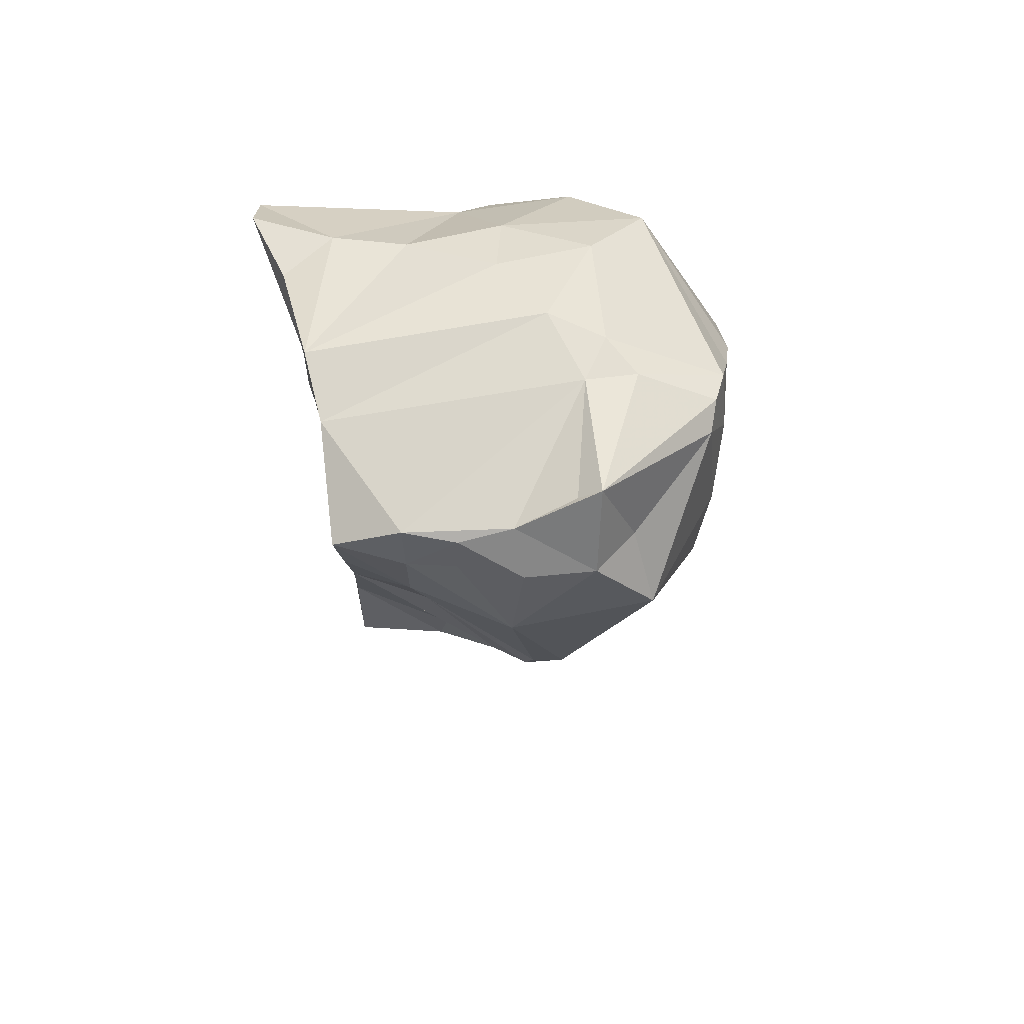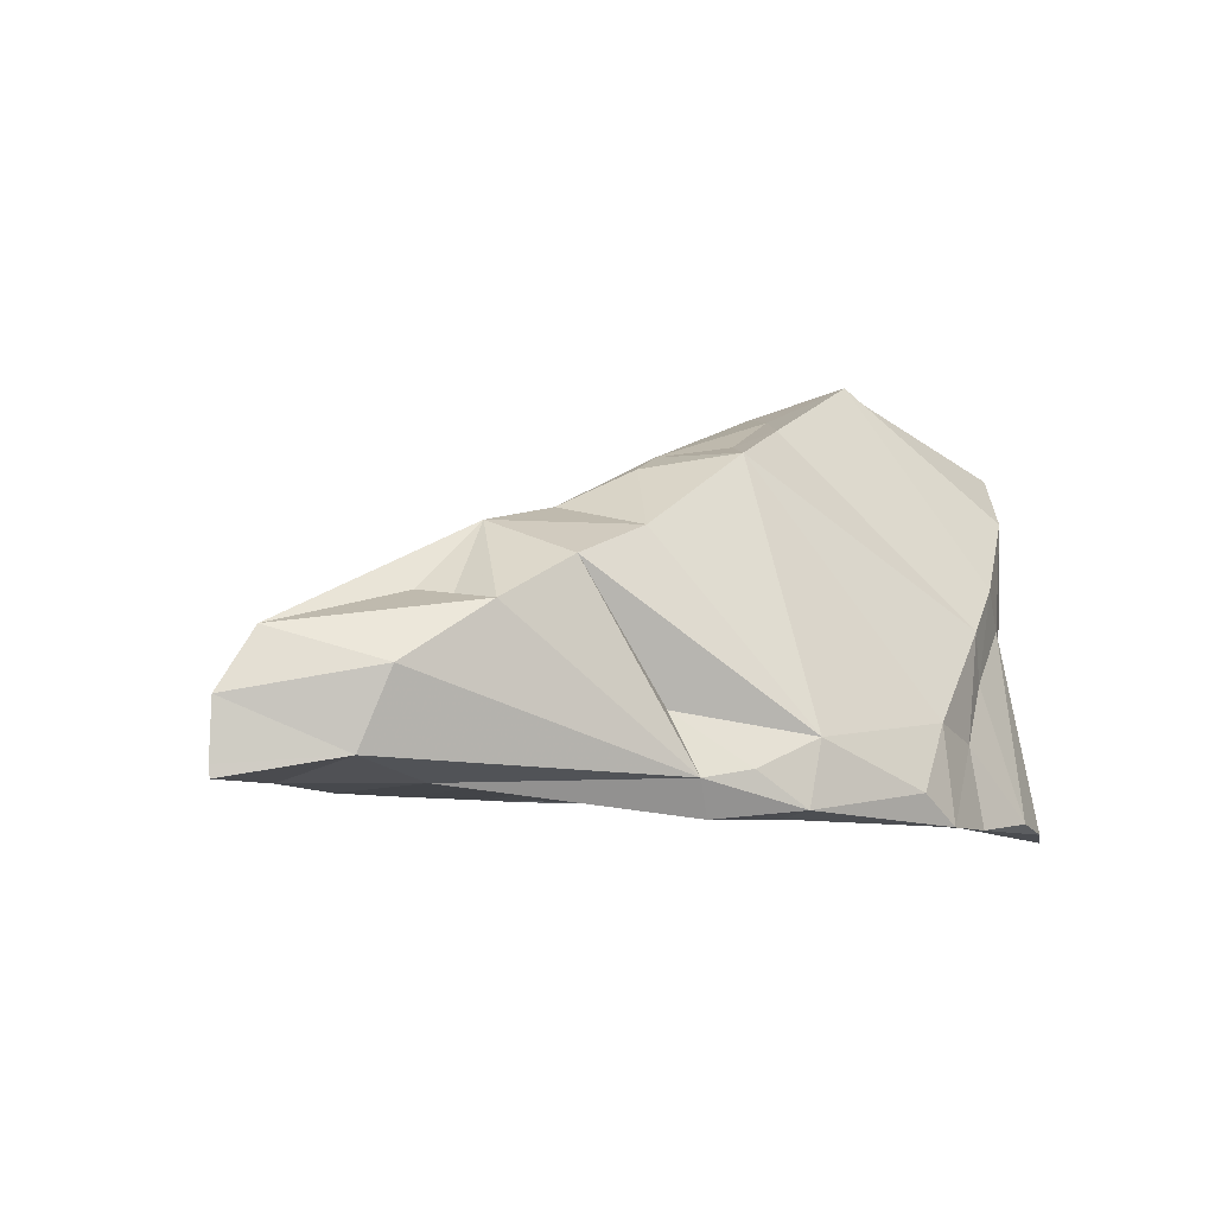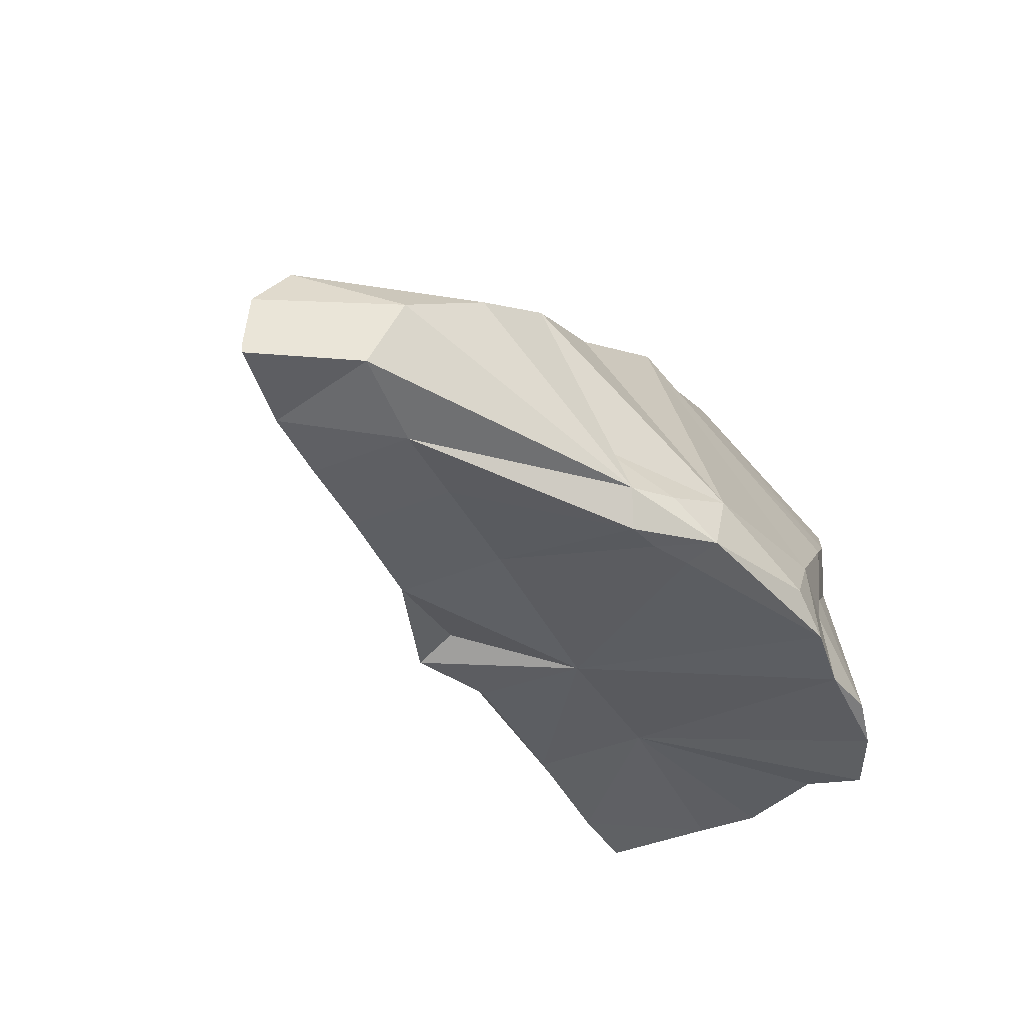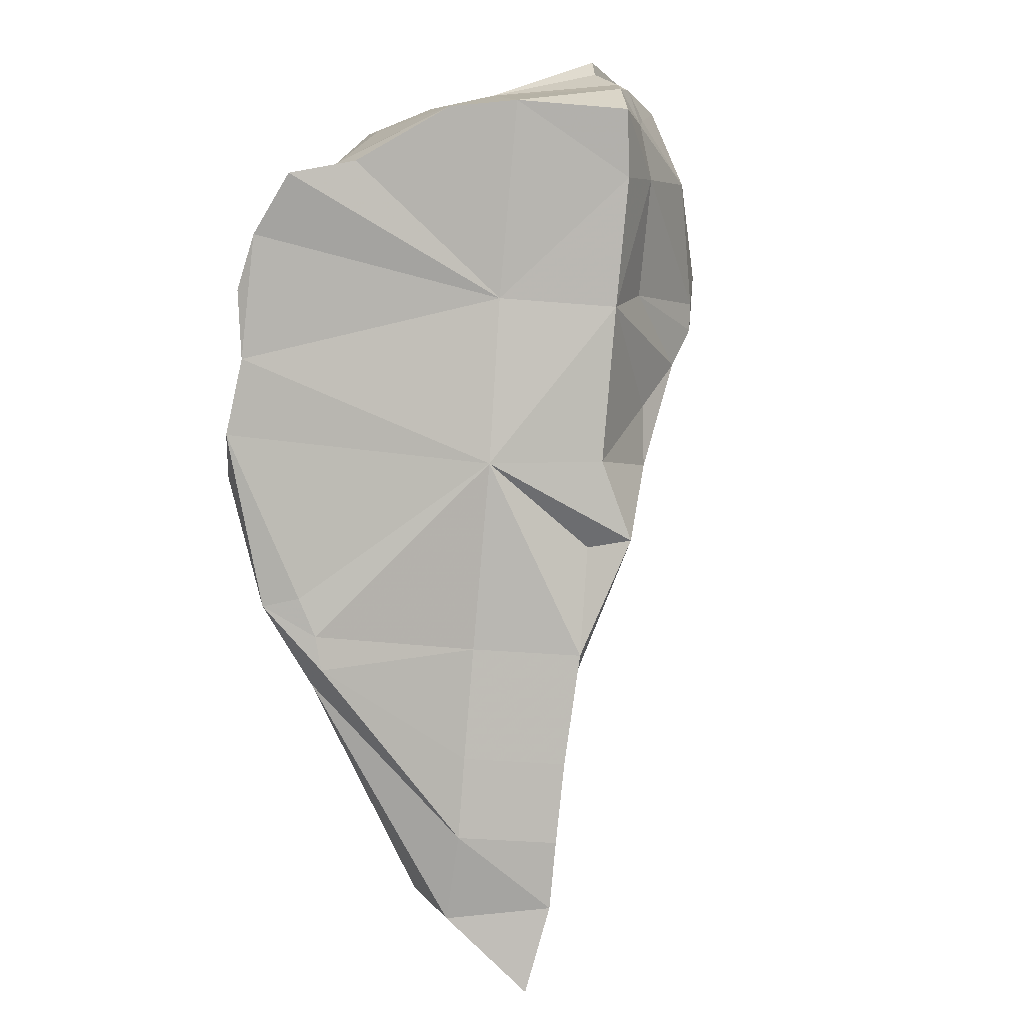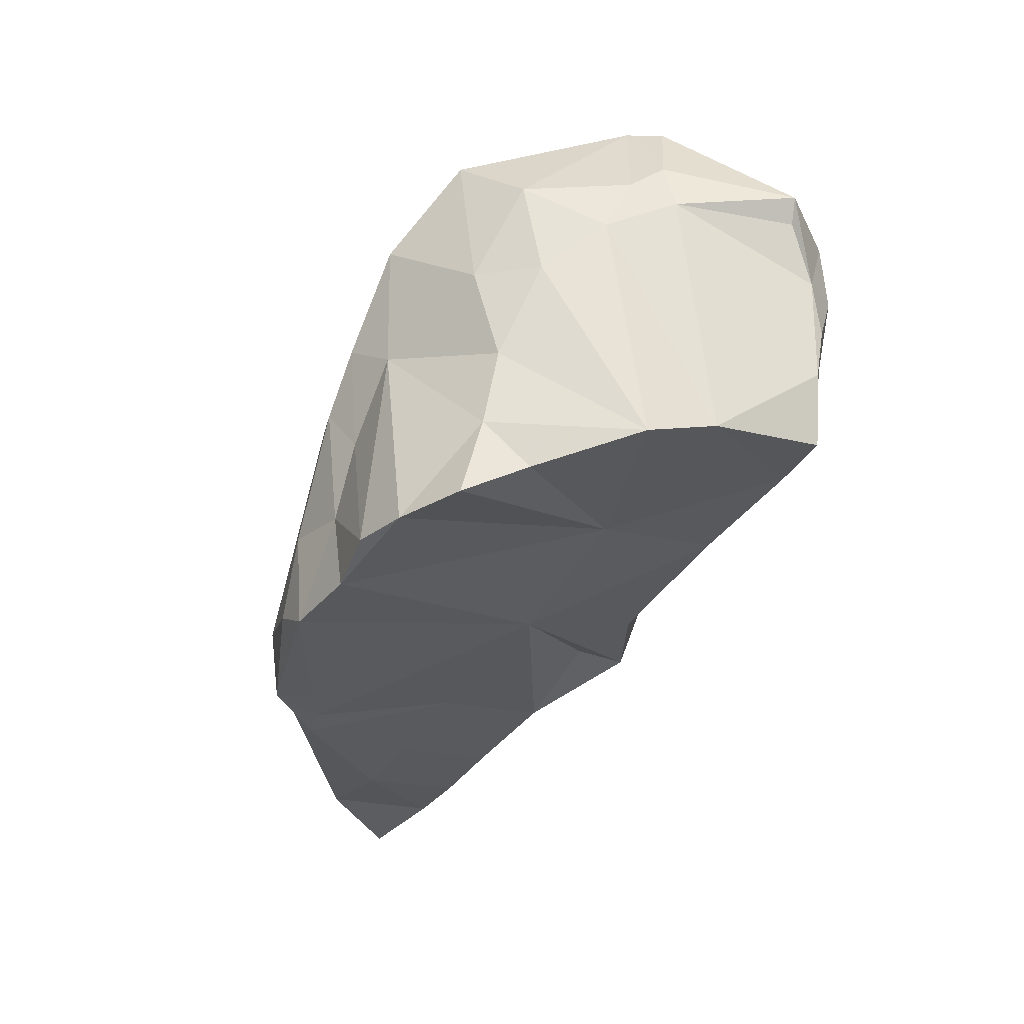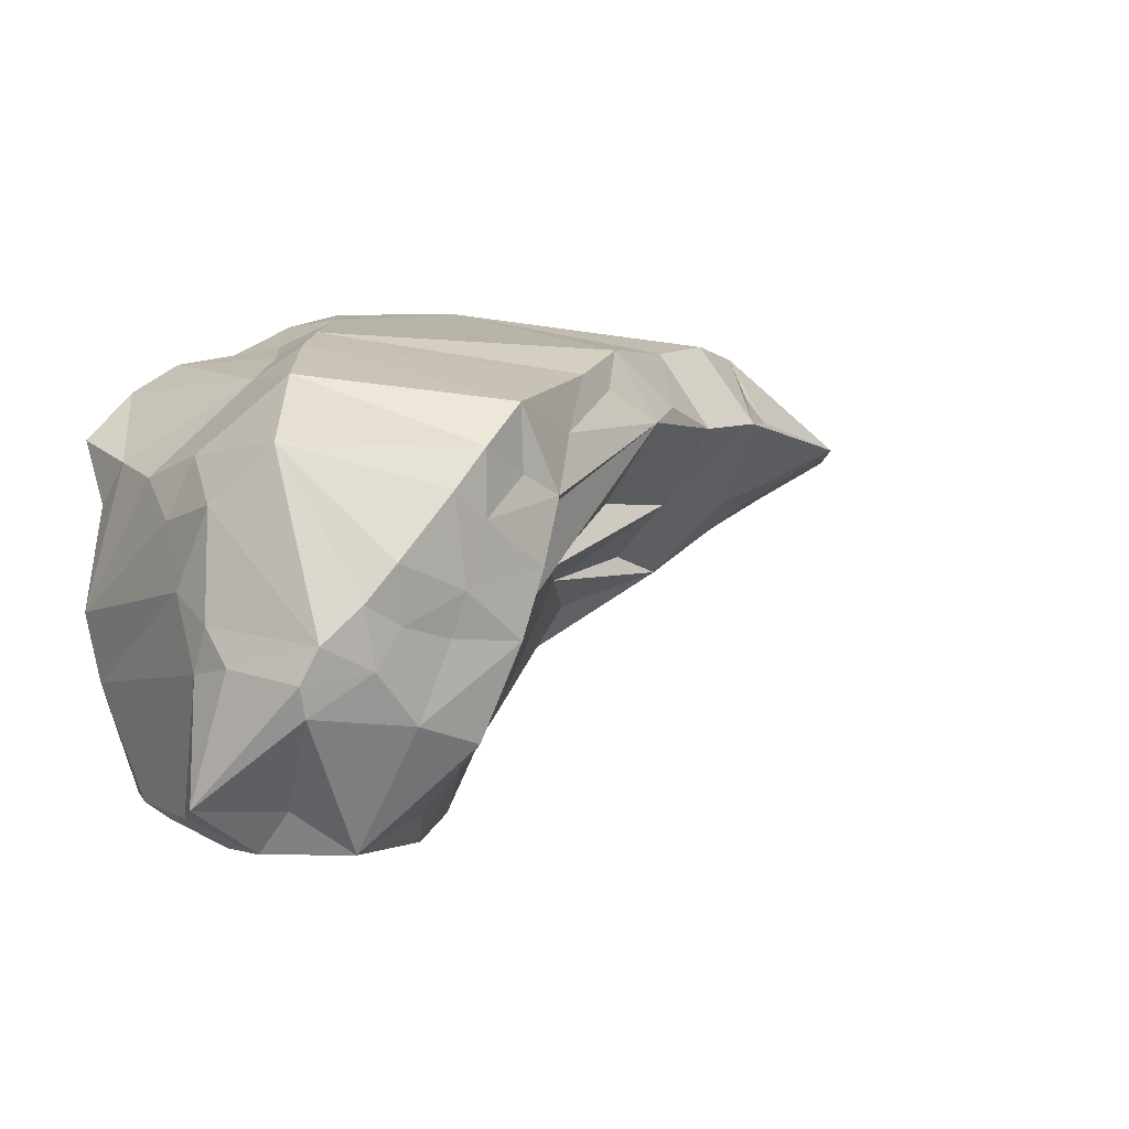
<metadata>
{"format":"obj","ext":"obj","renderer":"f3d","projection":"perspective","resolution":1024,"background":"white","views":[{"elev":-24.7,"azim":97.9,"up":"+Z"},{"elev":-18.5,"azim":-36.5,"up":"+Y"},{"elev":-51.3,"azim":-46.8,"up":"+Y"},{"elev":-74.7,"azim":102.8,"up":"+Y"},{"elev":-25.2,"azim":79.7,"up":"+Y"},{"elev":2.8,"azim":150.2,"up":"+Z"}]}
</metadata>
<code>
g Alpha_177_Hull
o Alpha_177_Hull
v 4.751 9.586 10.54
v 4.607 9.01 10.53
v 4.387 9.559 10.43
v -0.6881 7.983 13.24
v -1.386 7.861 13.45
v -1.659 7.919 12.6
v 0.5187 10.75 13.66
v 0.9079 10.68 14.28
v 1.088 10.88 13.93
v -0.03421 8.225 12
v 0.8619 8.471 11.33
v 0.8601 8.557 11.73
v 1.552 10 11.5
v 0.8678 9.539 12.24
v 1.328 9.966 12.01
v 1.313 9.304 11.06
v -0.7612 9.466 14.39
v -1.097 9.863 13.67
v -1.39 9.025 14.3
v -1.723 8.726 12.87
v -2.788 8.793 13.43
v -1.181 9.161 12.89
v -2.966 7.706 13.18
v -2.157 7.882 13.75
v -2.988 7.805 13.19
v -2.258 7.86 12.79
v 0.2621 8.162 12.93
v 0.5188 7.711 14.25
v 3.437 9.265 14.21
v 3.168 8.686 14.33
v 3.915 8.17 14.18
v -0.1276 8.492 12.08
v 3.009 11.98 12.34
v 3.594 12.06 12.09
v 3.109 11.93 11.98
v 1.838 9.451 10.95
v 1.622 8.56 11.42
v 1.265 10.19 12.39
v 1.764 10.81 12.2
v 1.91 10.43 11.62
v -2.062 8.487 14.06
v -3.042 8.274 13.29
v 2.421 11 11.21
v 2.394 10.7 10.83
v 3.885 9.863 14
v 4.352 8.188 13.92
v 4.906 8.947 11.47
v 4.861 11.05 11.71
v -1.688 9.193 13.69
v 4.763 11.11 13
v 4.577 10.34 13.38
v 4.814 10.33 12.86
v -0.6403 8.844 12.25
v -0.3087 9.525 12.92
v -0.1263 9.011 12.42
v 4.84 10.98 10.7
v 4.949 11.18 10.7
v 2.43 11.81 11.92
v -2.236 8.308 12.93
v -0.9669 8.042 12.36
v 1.187 7.805 14.63
v 1.258 8.359 14.7
v 0.7275 8.063 14.56
v 0.3929 8.861 11.96
v 4.685 8.926 13.32
v 4.787 8.254 13.51
v 4.739 8.534 12.95
v 0.3319 7.964 14.41
v 0.1503 8.479 14.26
v 0.4373 9.736 12.94
v -0.418 10.13 13.62
v 1.872 8.383 12.41
v 4.685 9.56 13.2
v -1.105 8.525 12.44
v 0.8204 7.759 14.23
v 1.184 7.8 14.29
v 2.066 9.921 10.58
v 1.453 11.08 14.05
v 1.768 11.39 13.56
v -1.513 9.126 13.93
v 2.325 8.096 14.67
v 4.733 10.47 10.52
v 4.384 10.5 10.26
v 4.352 11.07 10.29
v 0.2301 10.54 13.8
v -0.0604 9.866 14.3
v 2.005 11.65 13.06
v 2.381 11.74 13.23
v 2.816 11.94 12.89
v 2.744 7.907 14.56
v 2.62 8.72 14.59
v 4.425 12.06 11.69
v 4.353 12 11.44
v 3.828 12.09 11.77
v 1.678 11.01 12.99
v 2.203 11.75 12.49
v 2.036 11.25 12.33
v 2.777 11.75 11.13
v 2.817 11.94 13.45
v 3.698 11.45 10.29
v 4.221 11.36 10.66
v 3.684 10.31 10.12
v 2.737 10.6 10.18
v 2.895 10.98 10.5
v 3.344 8.02 14.27
v 3.943 12.14 12.28
v 4.381 11.5 13.48
v 3.146 12.05 13.12
v 3.977 10.84 14.02
v 3.408 11.95 11.32
v 4.391 9.966 10.38
v 2.932 8.815 11
v 4.019 8.975 10.65
v 3.252 8.747 12.01
v 2.878 9.446 10.77
v 3.891 9.5 10.44
v 4.291 12.12 11.98
v 4.759 11.46 11.79
v 3.673 12.15 12.58
v 3.549 10.09 14.28
v 2.433 11.79 13.8
v 4.832 11.22 12.1
v 3.219 9.629 14.42
v 2.303 10.24 10.34
v 4.993 8.811 12.06
v 4.888 10.76 12.33
v 2.532 10.33 10.27
v 4.688 10.02 10.45
f -128 -127 -126
f -125 -124 -123
f -122 -121 -120
f -119 -118 -117
f -116 -115 -114
f -113 -115 -116
f -112 -111 -110
f -109 -108 -107
f -106 -105 -104
f -106 -103 -105
f -106 -104 -103
f -102 -101 -125
f -100 -99 -98
f -119 -97 -118
f -96 -95 -94
f -93 -92 -113
f -91 -90 -114
f -90 -89 -116
f -90 -116 -114
f -88 -87 -105
f -108 -87 -88
f -86 -85 -89
f -84 -98 -83
f -82 -128 -81
f -104 -105 -87
f -111 -108 -80
f -107 -108 -111
f -118 -113 -92
f -79 -78 -77
f -76 -107 -75
f -76 -75 -74
f -81 -73 -72
f -105 -103 -124
f -94 -71 -96
f -123 -124 -103
f -123 -103 -70
f -76 -97 -119
f -69 -76 -119
f -68 -67 -66
f -65 -113 -118
f -64 -83 -63
f -64 -63 -62
f -125 -69 -102
f -118 -97 -76
f -65 -118 -76
f -69 -119 -102
f -112 -61 -60
f -112 -110 -61
f -91 -75 -59
f -60 -66 -67
f -58 -75 -111
f -109 -70 -108
f -57 -118 -92
f -57 -117 -118
f -119 -117 -57
f -102 -119 -57
f -84 -64 -56
f -61 -88 -105
f -61 -105 -124
f -123 -55 -69
f -125 -123 -69
f -76 -69 -55
f -102 -54 -101
f -76 -55 -109
f -76 -109 -107
f -54 -57 -53
f -102 -57 -54
f -66 -60 -61
f -84 -100 -98
f -101 -61 -124
f -101 -124 -125
f -91 -59 -122
f -61 -101 -68
f -66 -61 -68
f -54 -68 -101
f -53 -68 -54
f -108 -70 -87
f -70 -109 -55
f -123 -70 -55
f -103 -87 -70
f -104 -87 -103
f -113 -116 -52
f -113 -52 -93
f -120 -51 -50
f -111 -49 -110
f -68 -48 -67
f -47 -46 -45
f -122 -58 -44
f -61 -110 -88
f -110 -108 -88
f -80 -108 -110
f -80 -110 -49
f -43 -58 -111
f -43 -111 -112
f -115 -113 -65
f -75 -58 -122
f -75 -122 -59
f -121 -44 -43
f -49 -111 -80
f -122 -50 -42
f -56 -78 -84
f -67 -43 -112
f -67 -112 -60
f -44 -121 -122
f -120 -121 -51
f -74 -115 -76
f -65 -76 -115
f -41 -40 -42
f -67 -121 -43
f -39 -38 -48
f -91 -114 -115
f -58 -43 -44
f -75 -107 -111
f -37 -36 -35
f -90 -122 -34
f -34 -122 -42
f -33 -71 -32
f -31 -85 -86
f -75 -91 -115
f -115 -74 -75
f -41 -30 -40
f -45 -29 -28
f -27 -29 -45
f -26 -29 -27
f -25 -29 -26
f -90 -91 -122
f -39 -57 -24
f -39 -24 -99
f -122 -120 -50
f -23 -35 -95
f -30 -22 -21
f -30 -20 -22
f -95 -19 -94
f -35 -19 -95
f -71 -90 -32
f -71 -86 -90
f -46 -18 -27
f -19 -29 -31
f -28 -29 -36
f -25 -31 -29
f -17 -16 -15
f -33 -96 -71
f -82 -127 -128
f -36 -29 -19
f -36 -72 -28
f -72 -45 -28
f -14 -13 -17
f -16 -17 -13
f -36 -19 -35
f -23 -12 -35
f -12 -37 -35
f -11 -37 -12
f -37 -11 -72
f -37 -72 -36
f -31 -86 -71
f -52 -17 -93
f -52 -14 -17
f -68 -39 -48
f -53 -39 -68
f -19 -71 -94
f -19 -31 -71
f -40 -30 -21
f -116 -89 -85
f -24 -98 -99
f -10 -96 -21
f -22 -10 -21
f -84 -78 -20
f -38 -67 -48
f -9 -20 -8
f -51 -8 -50
f -51 -9 -8
f -8 -41 -42
f -50 -8 -42
f -8 -30 -41
f -8 -20 -30
f -11 -7 -81
f -95 -96 -10
f -10 -22 -23
f -22 -12 -23
f -22 -79 -12
f -10 -23 -95
f -21 -96 -40
f -11 -81 -72
f -100 -9 -6
f -100 -84 -9
f -40 -96 -33
f -40 -33 -42
f -34 -33 -32
f -34 -42 -33
f -24 -57 -15
f -116 -85 -5
f -116 -5 -52
f -9 -84 -20
f -4 -62 -15
f -79 -22 -78
f -20 -78 -22
f -86 -89 -90
f -7 -11 -12
f -79 -7 -12
f -99 -38 -39
f -15 -63 -83
f -62 -63 -15
f -7 -3 -81
f -79 -3 -7
f -3 -79 -77
f -126 -27 -18
f -126 -13 -27
f -4 -64 -62
f -4 -56 -64
f -51 -121 -6
f -6 -9 -51
f -84 -83 -64
f -34 -32 -90
f -56 -77 -78
f -82 -4 -15
f -53 -57 -39
f -38 -121 -67
f -121 -38 -6
f -99 -100 -6
f -38 -99 -6
f -3 -4 -82
f -3 -77 -4
f -24 -83 -98
f -24 -15 -83
f -14 -52 -5
f -13 -14 -2
f -27 -13 -2
f -27 -45 -46
f -82 -81 -3
f -77 -56 -4
f -17 -92 -93
f -57 -92 -17
f -15 -57 -17
f -128 -126 -1
f -18 -1 -126
f -82 -16 -127
f -26 -27 -2
f -85 -31 -25
f -5 -26 -2
f -5 -85 -26
f -14 -5 -2
f -85 -25 -26
f -13 -127 -16
f -13 -126 -127
f -128 -1 -47
f -128 -47 -81
f -72 -47 -45
f -72 -73 -47
f -81 -47 -73
f -82 -15 -16
f -1 -18 -46
f -1 -46 -47

</code>
